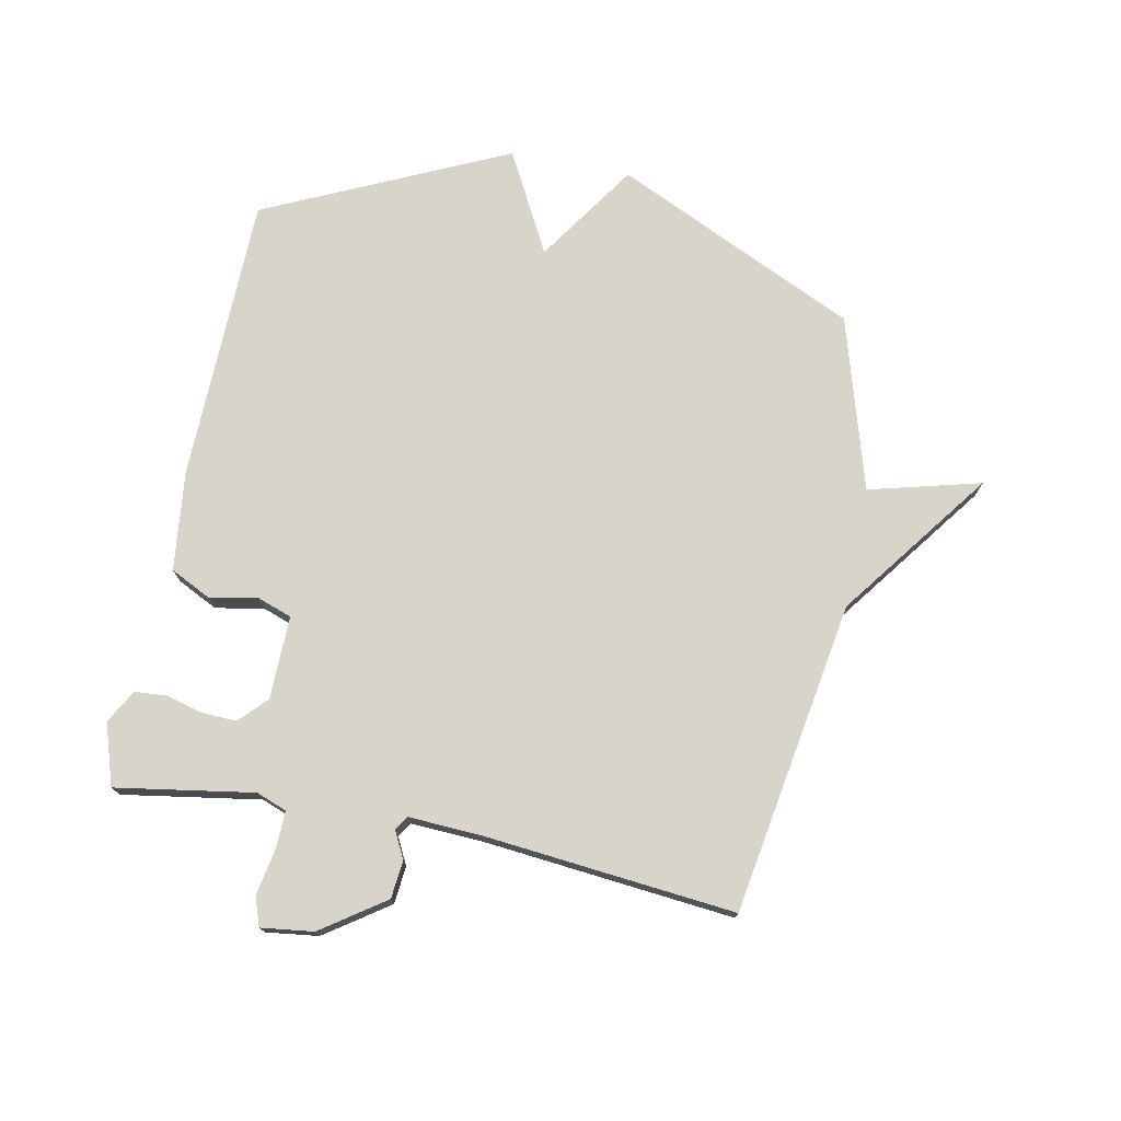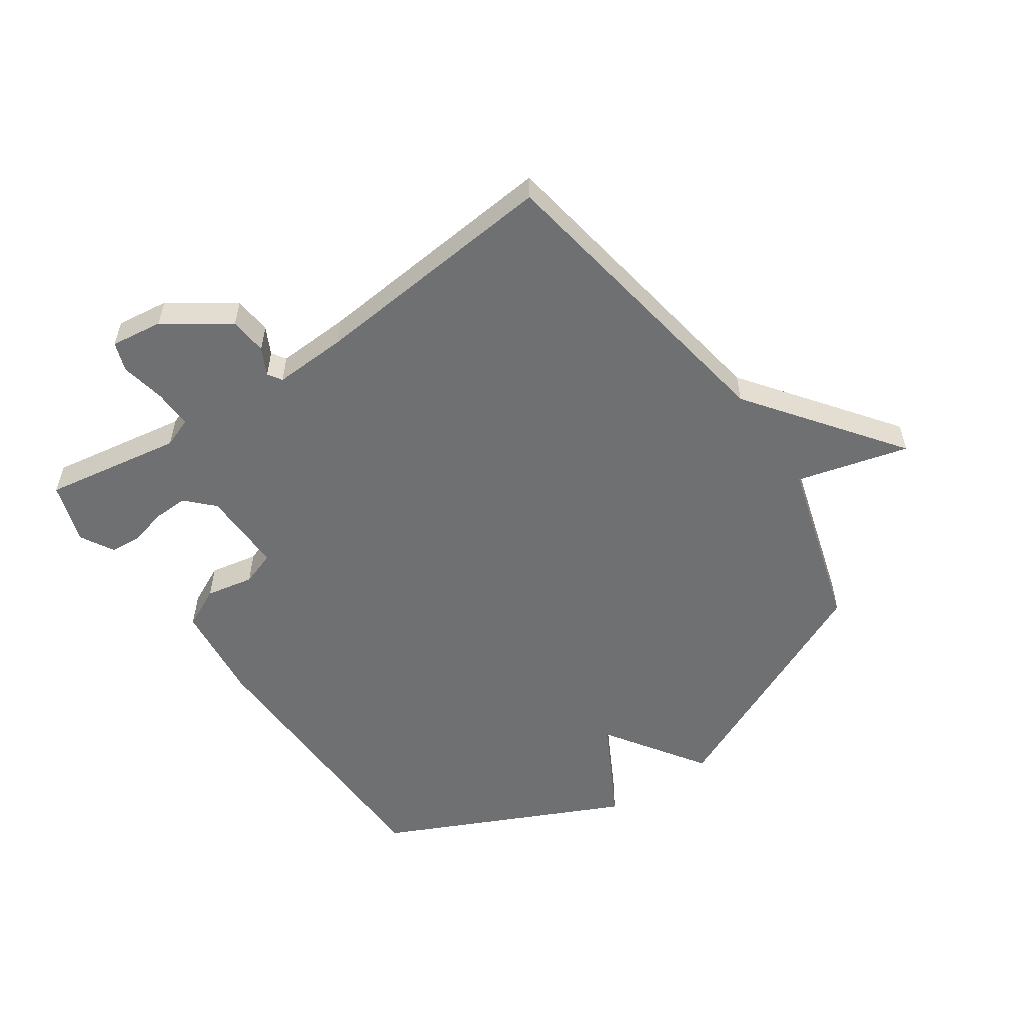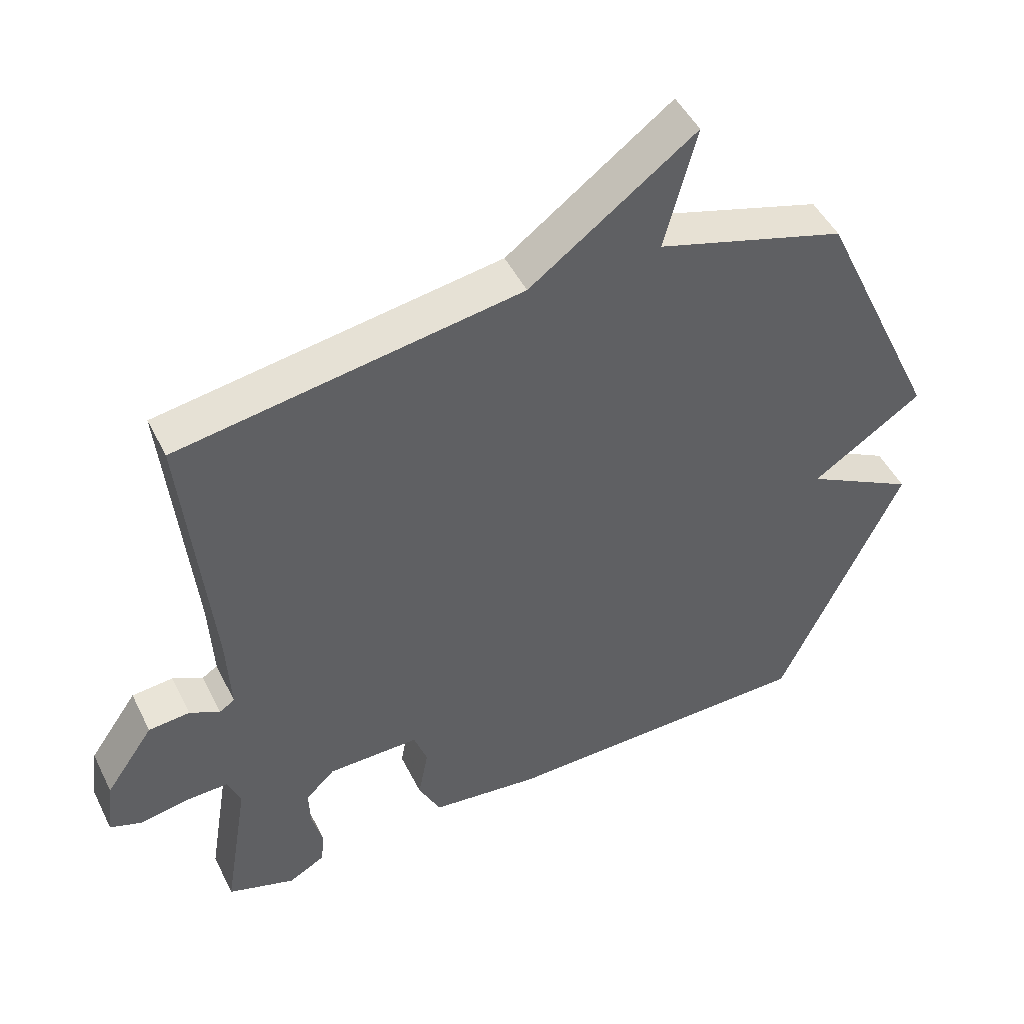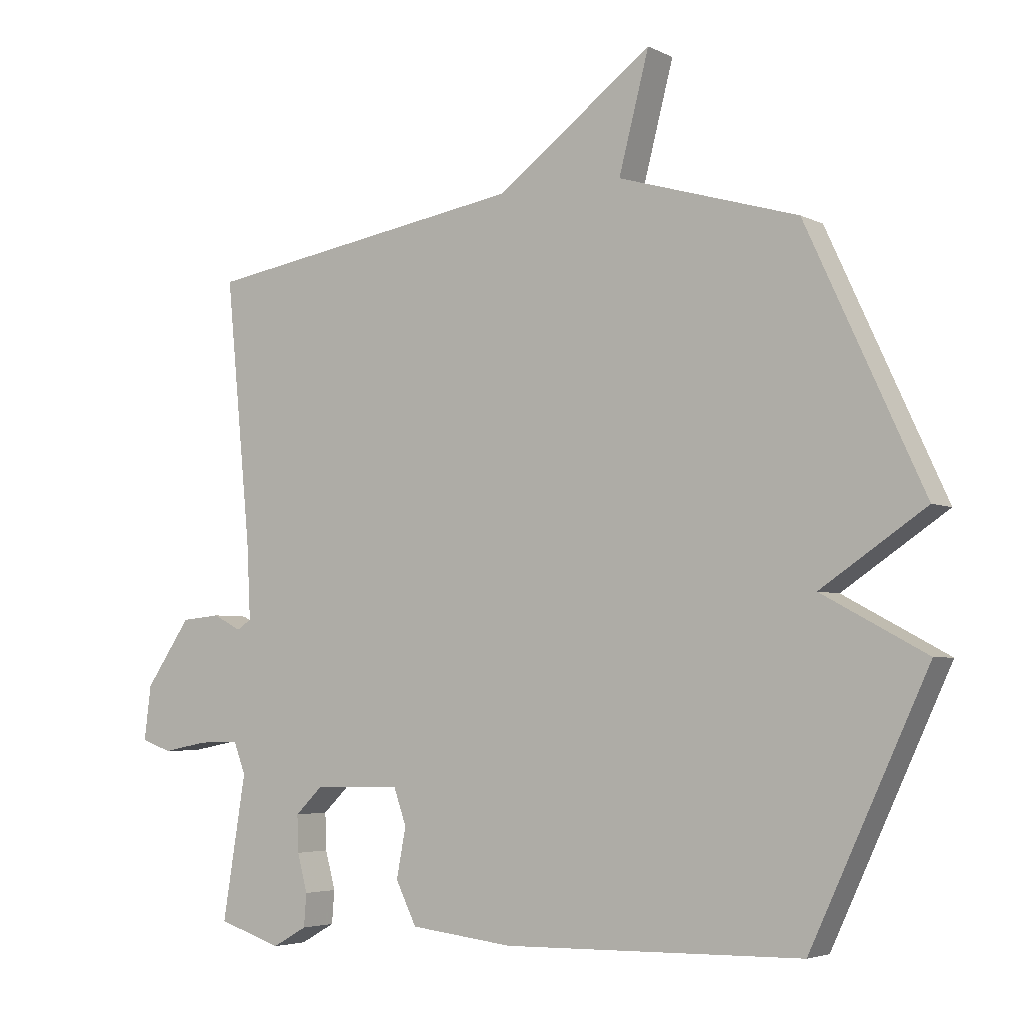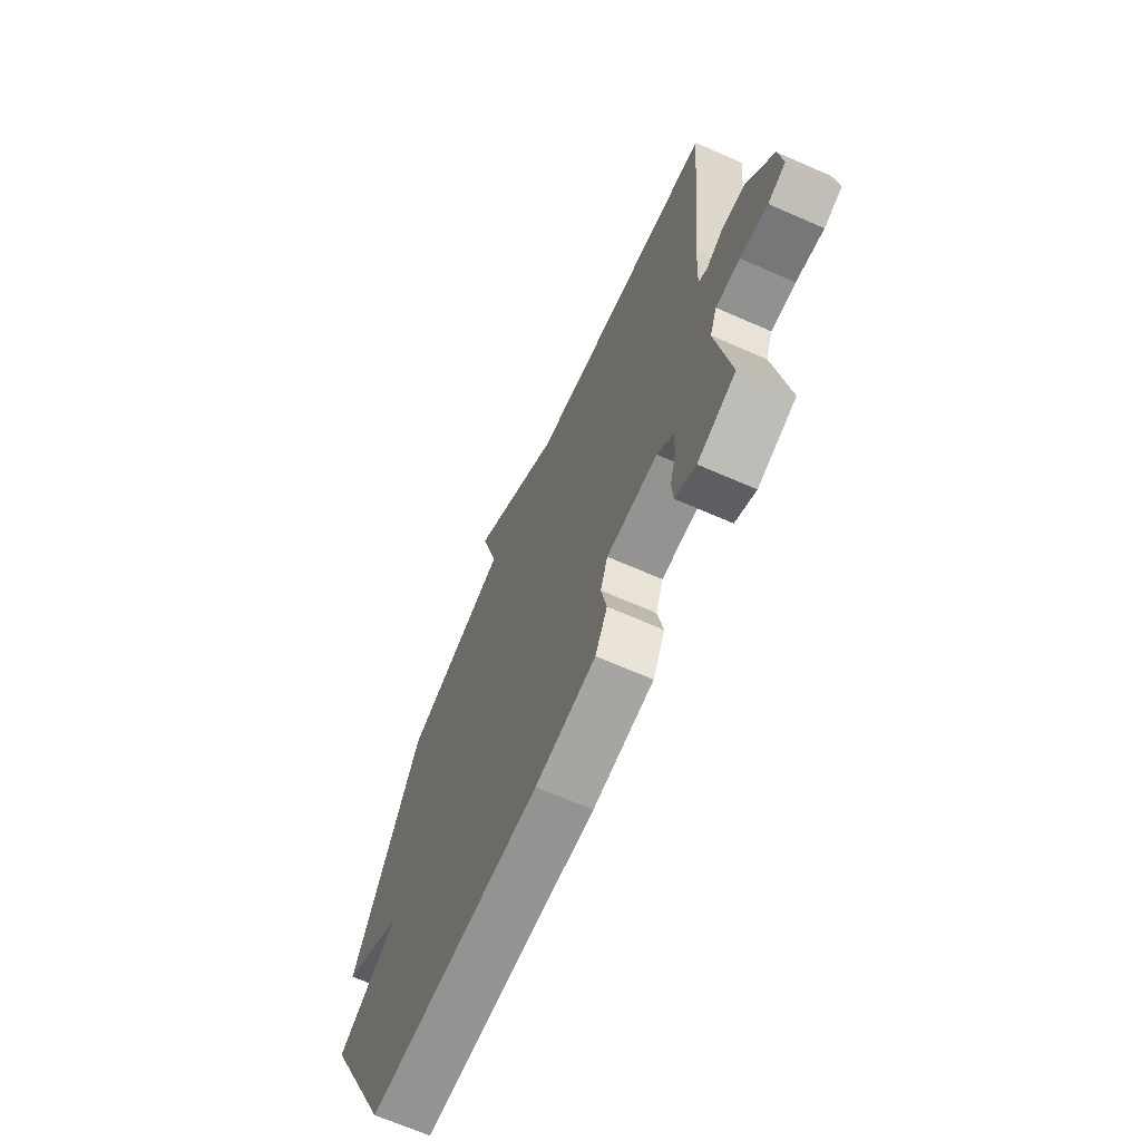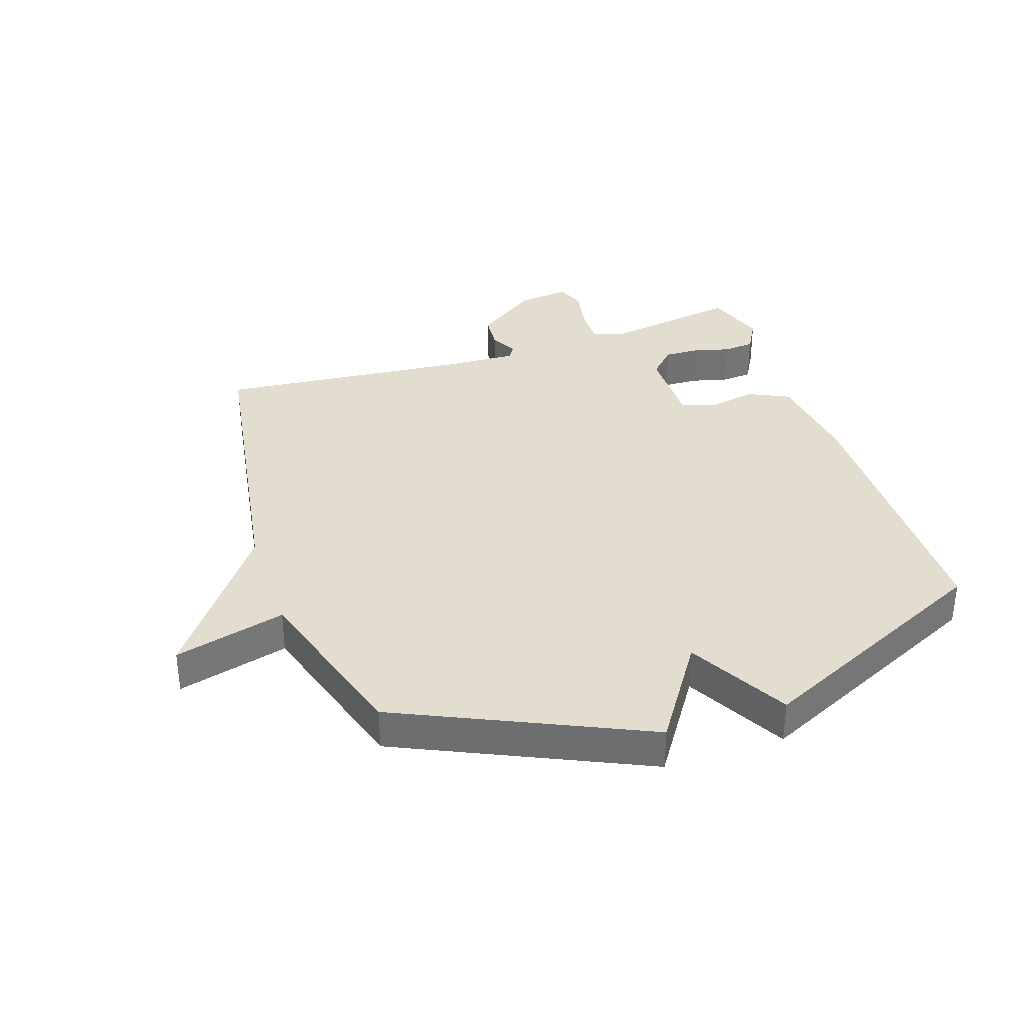
<metadata>
{"format":"obj","ext":"obj","renderer":"f3d","projection":"perspective","resolution":1024,"background":"white","views":[{"elev":74.9,"azim":-78.7,"up":"+Y"},{"elev":-54.9,"azim":-55.6,"up":"+Y"},{"elev":47.6,"azim":-25.5,"up":"+Z"},{"elev":-4.2,"azim":33.1,"up":"+Z"},{"elev":-67.6,"azim":-113.7,"up":"+Z"},{"elev":34.9,"azim":71.3,"up":"+Y"}]}
</metadata>
<code>
v -0.5 0.07 0.5
v 0.015 0.07 0.584
v 0.263 0.07 0.768
v 0.215 0.07 0.584
v 0.5 0.07 0.5
v 0.686 0.07 0.099
v 0.52 0.07 -0.012
v 0.686 0.07 -0.101
v 0.5 0.07 -0.5
v 0.026 0.07 -0.509
v -0.138 0.07 -0.49
v -0.171 0.07 -0.423
v -0.156 0.07 -0.344
v -0.176 0.07 -0.287
v -0.314 0.07 -0.289
v -0.358 0.07 -0.332
v -0.356 0.07 -0.39
v -0.34 0.07 -0.45
v -0.344 0.07 -0.502
v -0.399 0.07 -0.533
v -0.5 0.07 -0.5
v -0.463 0.07 -0.273
v -0.482 0.07 -0.223
v -0.546 0.07 -0.225
v -0.619 0.07 -0.239
v -0.667 0.07 -0.222
v -0.656 0.07 -0.136
v -0.584 0.07 -0.032
v -0.522 0.07 -0.026
v -0.477 0.07 -0.049
v -0.454 0.07 -0.034
v -0.46 0.07 0.087
v -0.5 0 0.5
v 0.015 0 0.584
v 0.263 0 0.768
v 0.215 0 0.584
v 0.5 0 0.5
v 0.686 0 0.099
v 0.52 0 -0.012
v 0.686 0 -0.101
v 0.5 0 -0.5
v 0.026 0 -0.509
v -0.138 0 -0.49
v -0.171 0 -0.423
v -0.156 0 -0.344
v -0.176 0 -0.287
v -0.314 0 -0.289
v -0.358 0 -0.332
v -0.356 0 -0.39
v -0.34 0 -0.45
v -0.344 0 -0.502
v -0.399 0 -0.533
v -0.5 0 -0.5
v -0.463 0 -0.273
v -0.482 0 -0.223
v -0.546 0 -0.225
v -0.619 0 -0.239
v -0.667 0 -0.222
v -0.656 0 -0.136
v -0.584 0 -0.032
v -0.522 0 -0.026
v -0.477 0 -0.049
v -0.454 0 -0.034
v -0.46 0 0.087
f 28 29 30
f 27 28 30
f 26 27 30
f 25 26 30
f 24 25 30
f 23 24 30 31
f 22 23 31
f 20 21 22
f 19 20 22
f 18 19 22
f 17 18 22
f 16 17 22 31
f 15 16 31 32
f 11 12 13
f 10 11 13
f 9 10 13
f 8 9 13
f 7 8 13
f 7 13 14
f 6 7 14
f 5 6 14
f 4 5 14
f 14 15 32
f 4 14 32
f 3 4 32
f 2 3 32
f 1 2 32
f 62 61 60
f 62 60 59
f 62 59 58
f 62 58 57
f 62 57 56
f 63 62 56 55
f 63 55 54
f 54 53 52
f 54 52 51
f 54 51 50
f 54 50 49
f 63 54 49 48
f 64 63 48 47
f 45 44 43
f 45 43 42
f 45 42 41
f 45 41 40
f 45 40 39
f 46 45 39
f 46 39 38
f 46 38 37
f 46 37 36
f 64 47 46
f 64 46 36
f 64 36 35
f 64 35 34
f 64 34 33
f 1 33 34 2
f 2 34 35 3
f 3 35 36 4
f 4 36 37 5
f 5 37 38 6
f 6 38 39 7
f 7 39 40 8
f 8 40 41 9
f 9 41 42 10
f 10 42 43 11
f 11 43 44 12
f 12 44 45 13
f 13 45 46 14
f 14 46 47 15
f 15 47 48 16
f 16 48 49 17
f 17 49 50 18
f 18 50 51 19
f 19 51 52 20
f 20 52 53 21
f 21 53 54 22
f 22 54 55 23
f 23 55 56 24
f 24 56 57 25
f 25 57 58 26
f 26 58 59 27
f 27 59 60 28
f 28 60 61 29
f 29 61 62 30
f 30 62 63 31
f 31 63 64 32
f 32 64 33 1

</code>
